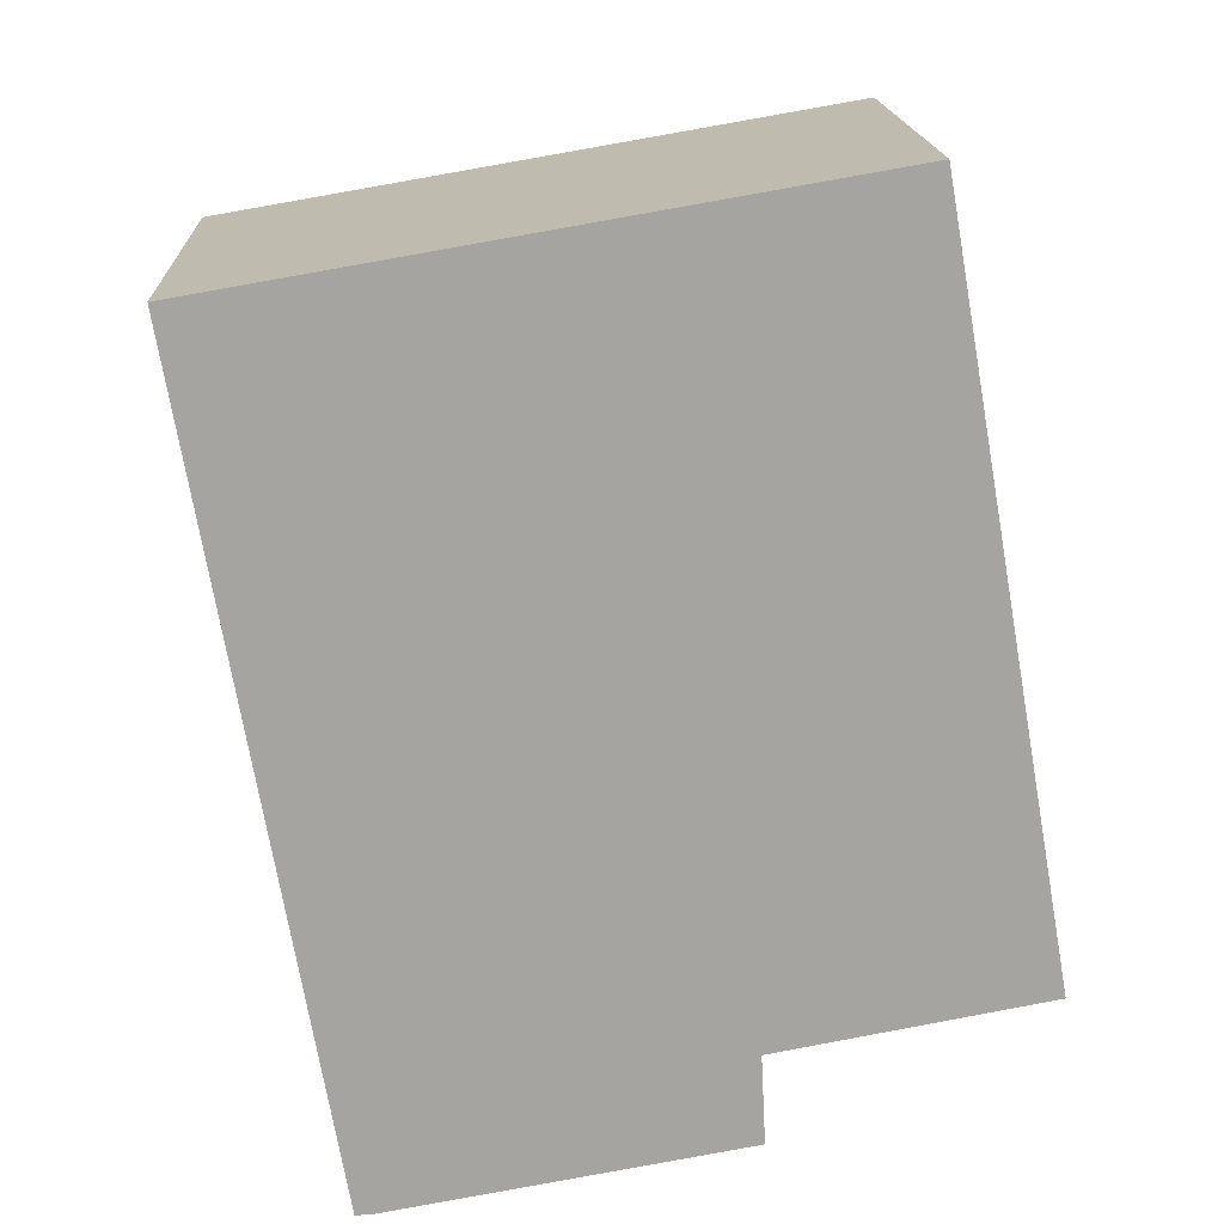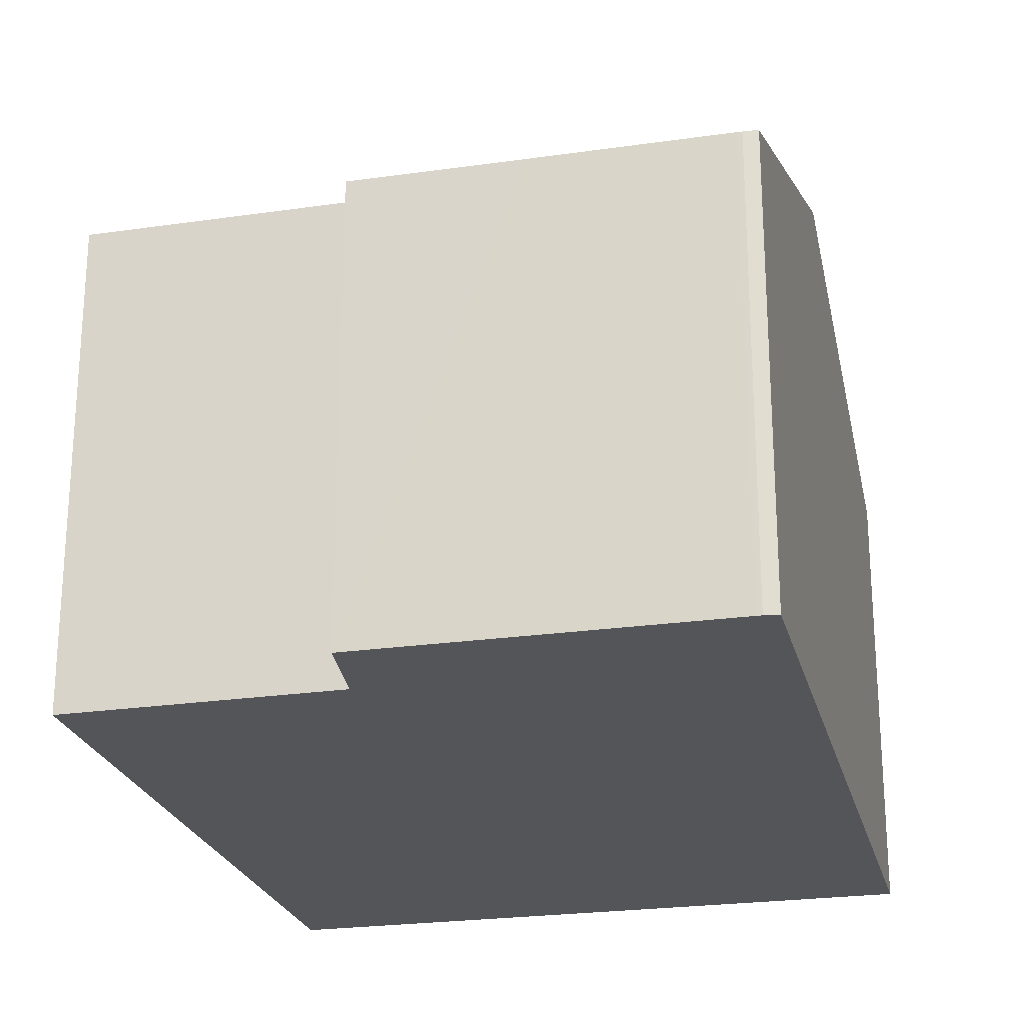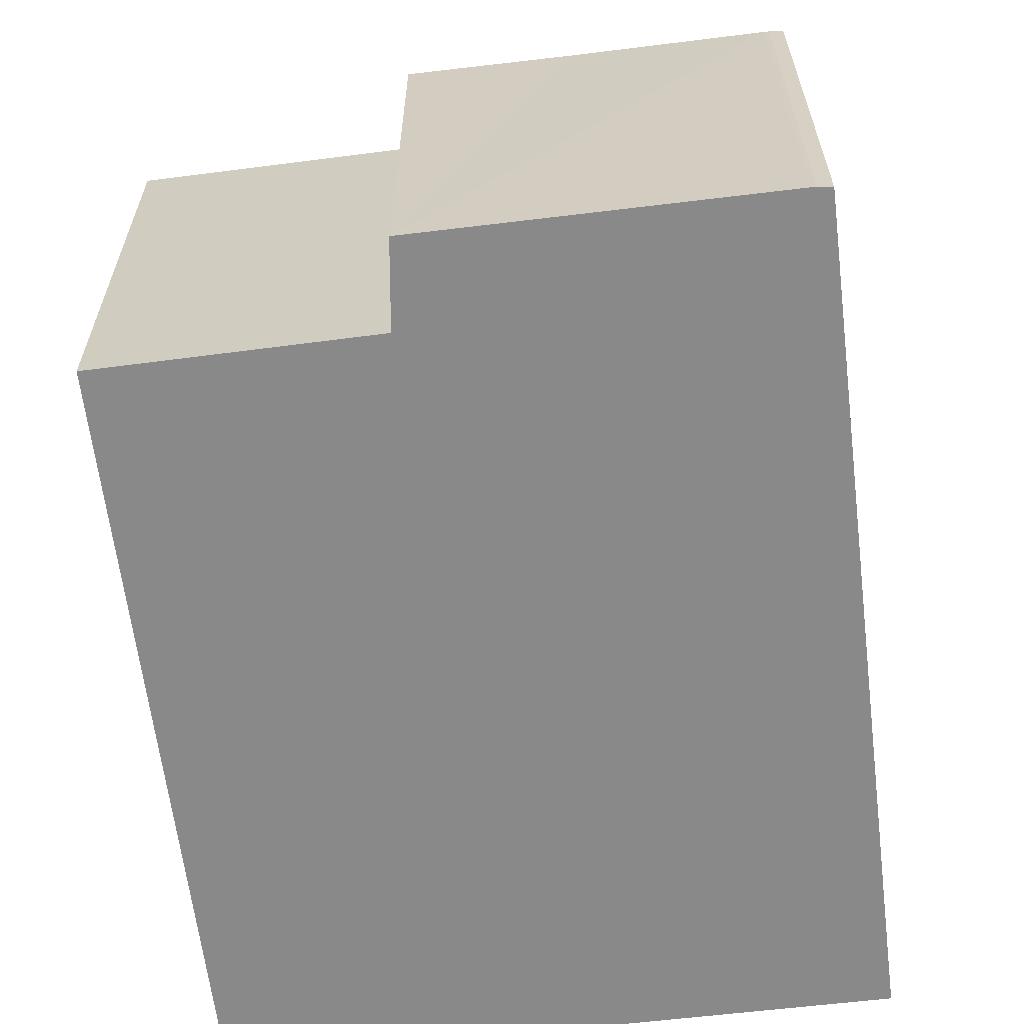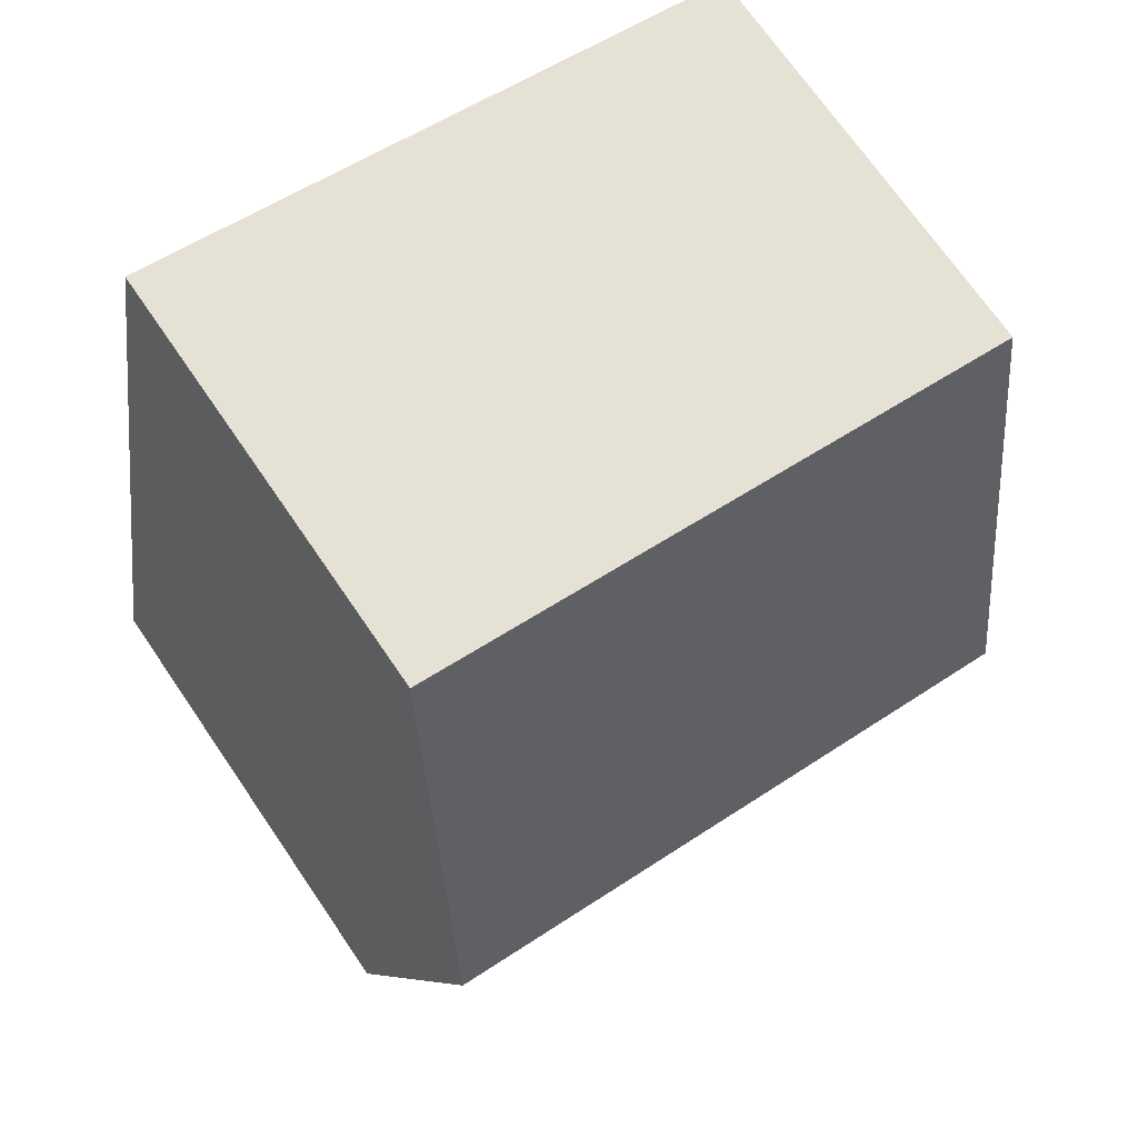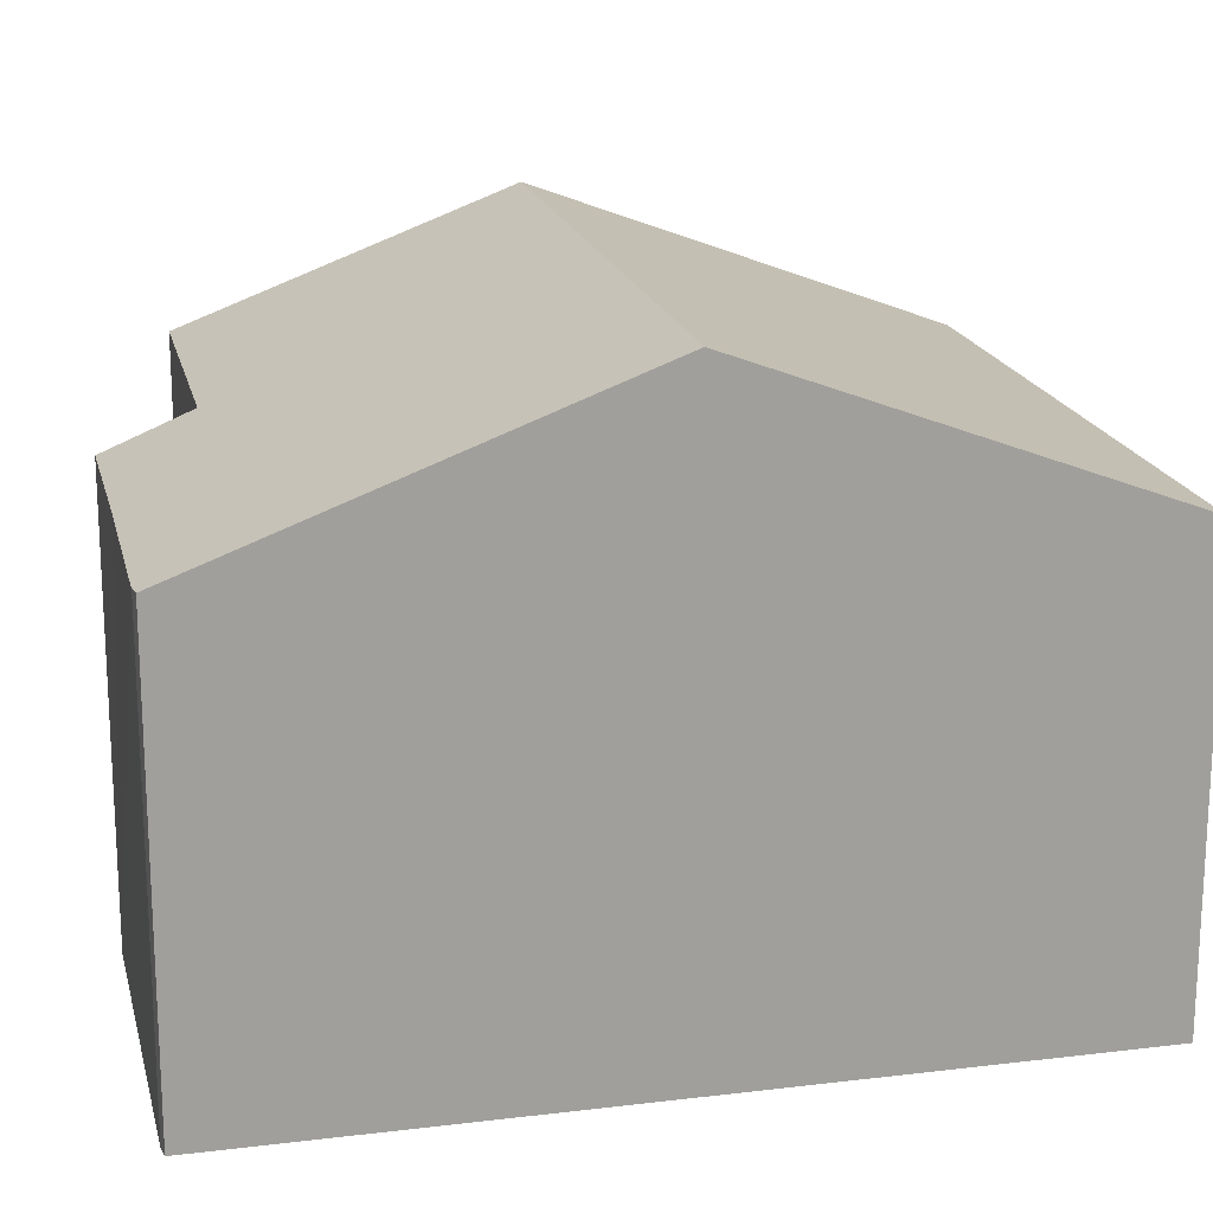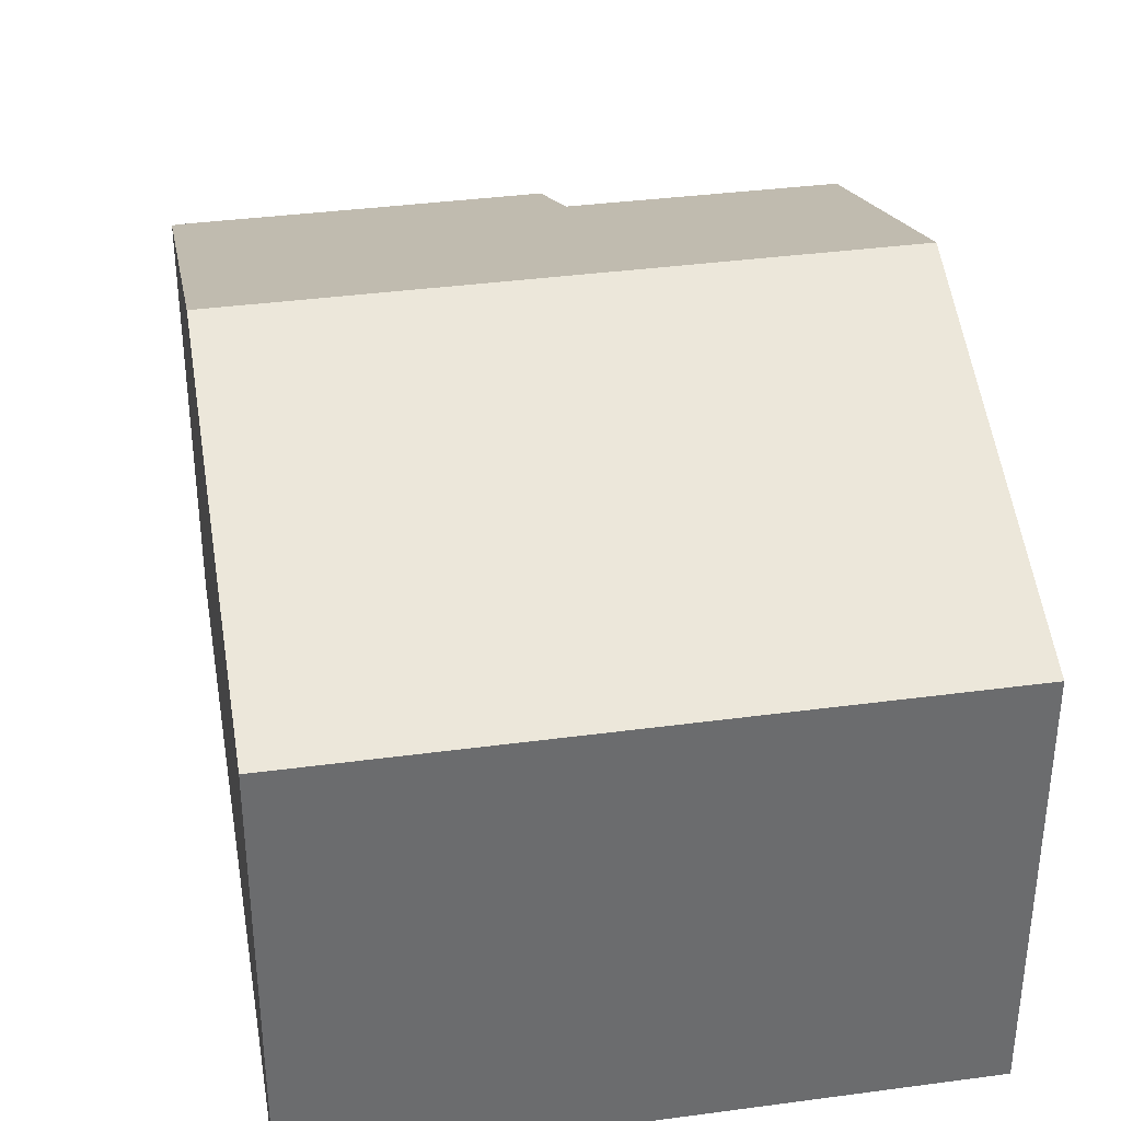
<metadata>
{"format":"obj","ext":"obj","renderer":"f3d","projection":"perspective","resolution":1024,"background":"white","views":[{"elev":16.8,"azim":-2.5,"up":"+Z"},{"elev":-24.0,"azim":-176.4,"up":"+Y"},{"elev":-63.2,"azim":177.1,"up":"+Y"},{"elev":70.8,"azim":145.6,"up":"+Z"},{"elev":18.6,"azim":-113.0,"up":"+Y"},{"elev":36.9,"azim":-19.6,"up":"+Y"}]}
</metadata>
<code>
v  1.115 9.406 -6.397
v  2.527 6.966 -12.74
v  2.224 6.978 -12.76
v  5.367 6.974 -12.24
v  11.1 9.406 -4.681
v  7.833 7.476 -10.46
v  7.9 6.972 -11.81
v  11.98 7.495 -9.692
v  9.979 6.967 1.714
v  0 6.967 4.266e-16
v  0 0 0
v  9.979 -1.05e-16 1.714
v  11.1 2.866e-16 -4.681
v  11.98 5.935e-16 -9.692
v  7.833 6.402e-16 -10.46
v  7.9 7.229e-16 -11.81
v  2.527 7.804e-16 -12.74
v  5.367 7.492e-16 -12.24
v  2.446 7.811e-16 -12.76
v  2.446 6.967 -12.76
v  2.224 7.816e-16 -12.76
v  1.115 3.917e-16 -6.397
g defaultobject
f 1 2 3
f 2 1 4
f 4 1 5
f 4 5 6
f 4 6 7
f 6 5 8
f 9 1 10
f 1 9 5
f 11 9 10
f 9 11 12
f 12 5 9
f 5 12 8
f 8 12 13
f 8 13 14
f 15 7 6
f 7 15 16
f 14 6 8
f 6 14 15
f 16 4 7
f 4 16 2
f 2 16 17
f 17 16 18
f 2 19 20
f 19 2 17
f 20 21 3
f 21 20 19
f 1 11 10
f 11 1 3
f 11 3 22
f 22 3 21
f 19 22 21
f 22 19 17
f 22 17 18
f 22 18 11
f 11 18 12
f 12 18 15
f 15 18 16
f 12 15 13
f 13 15 14

</code>
